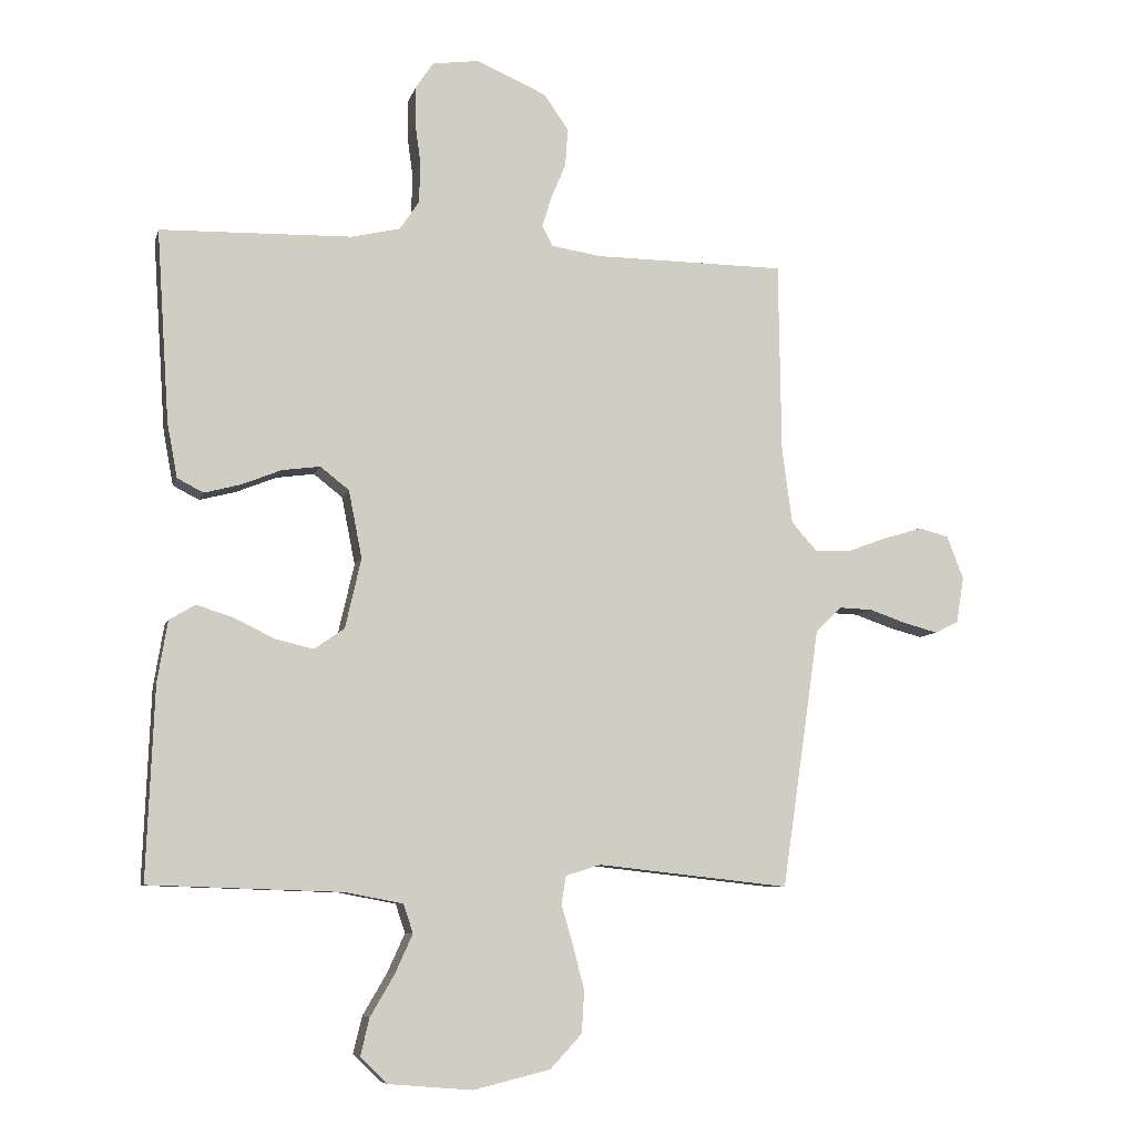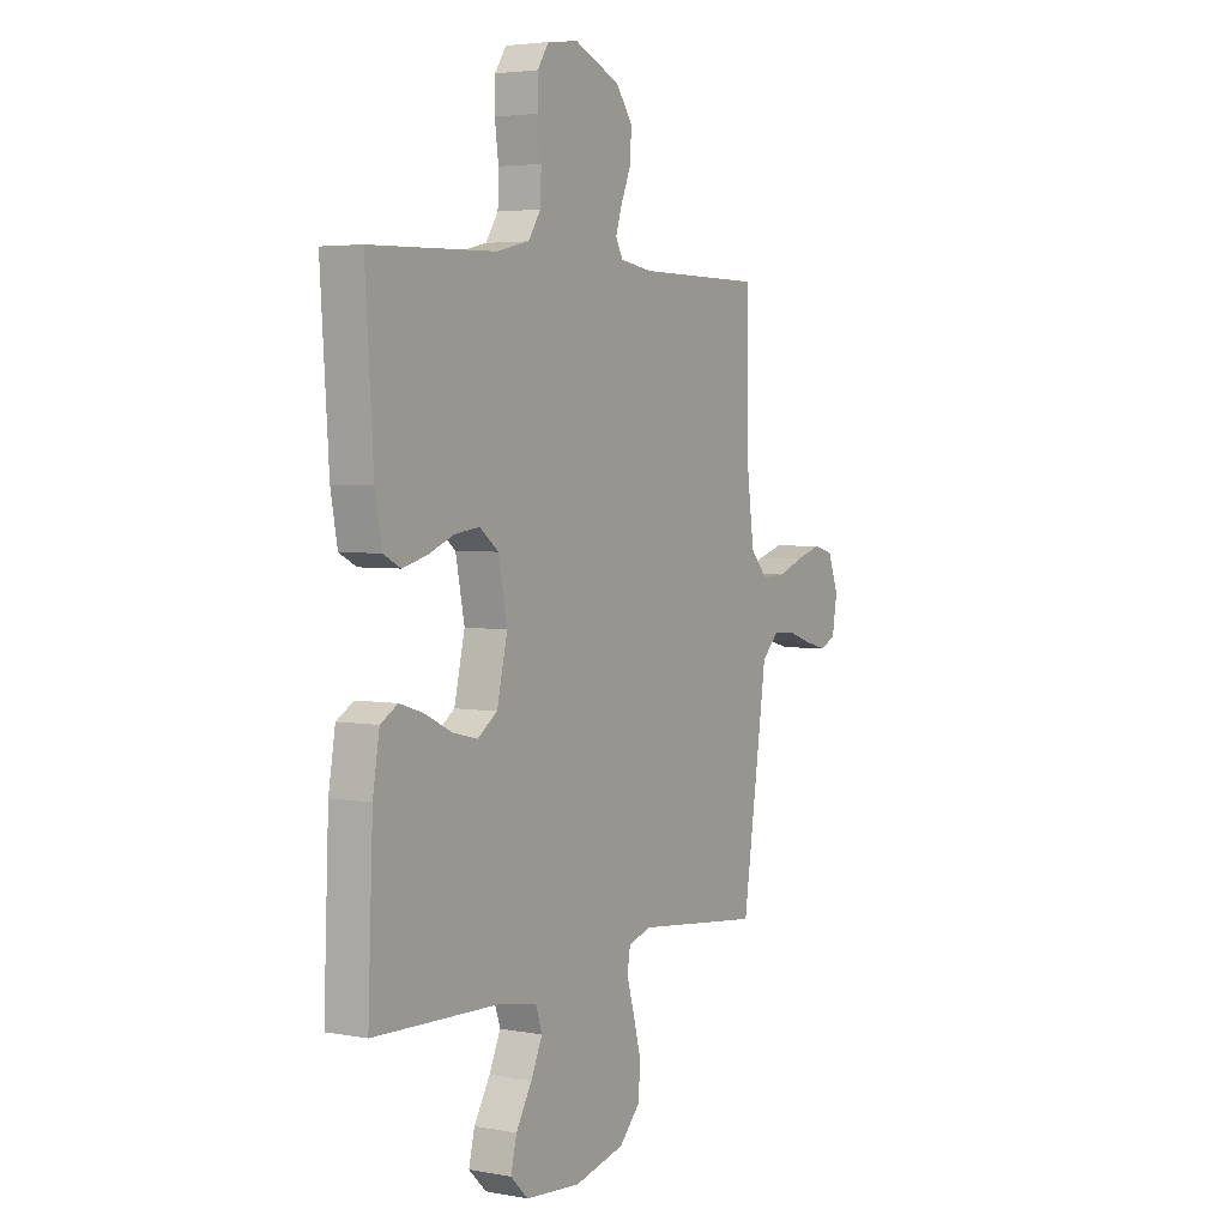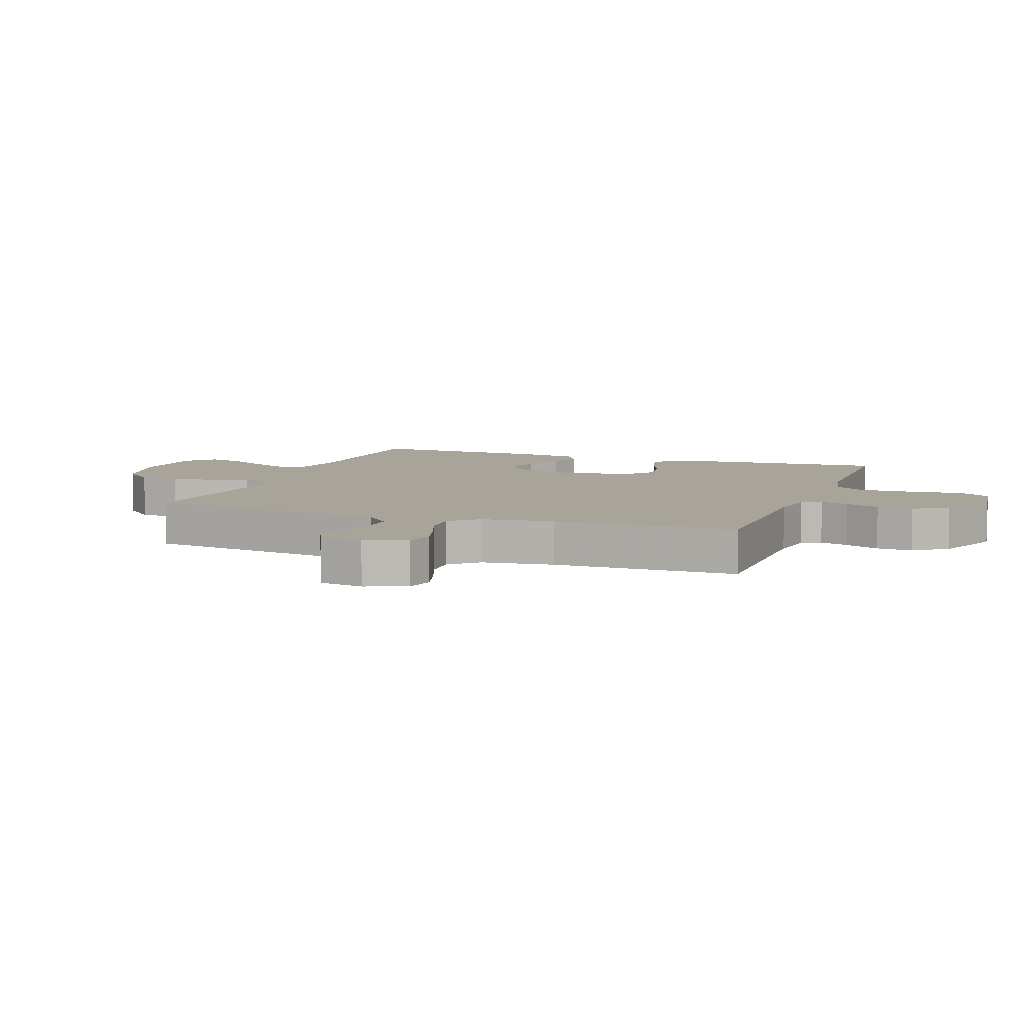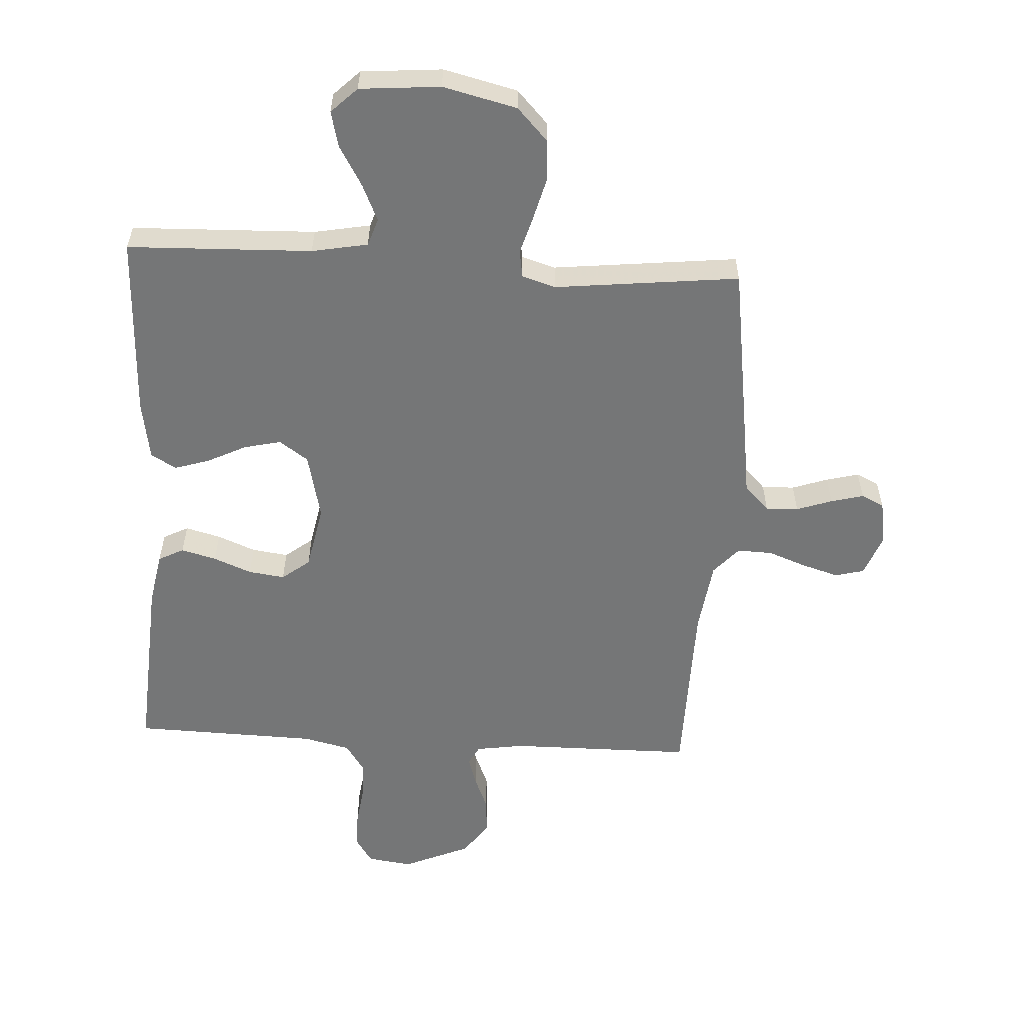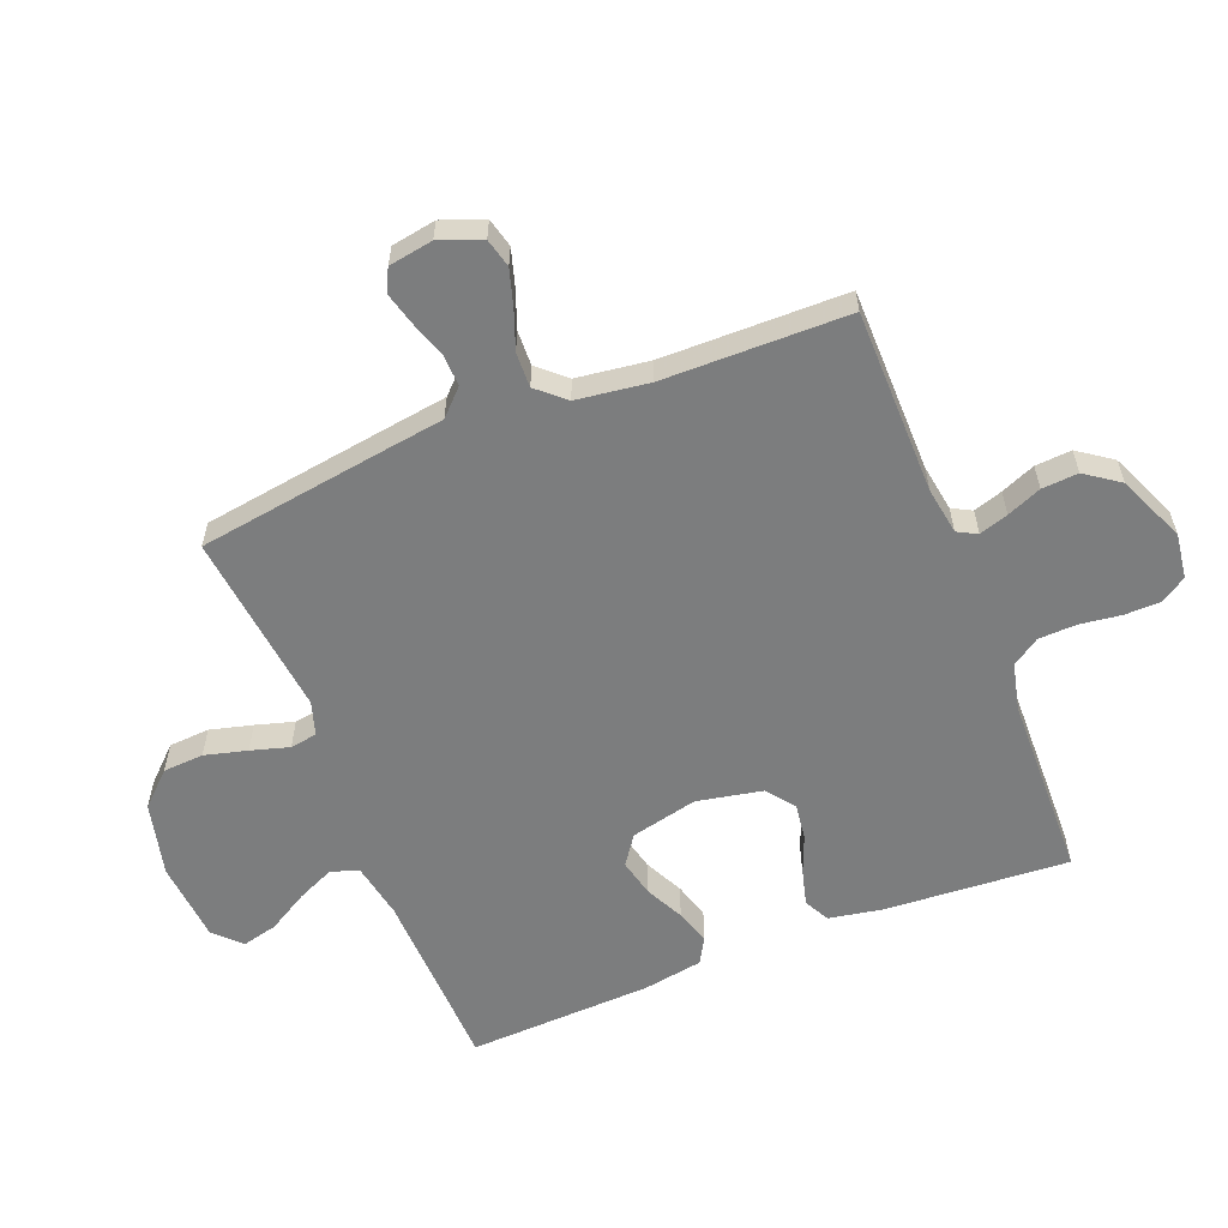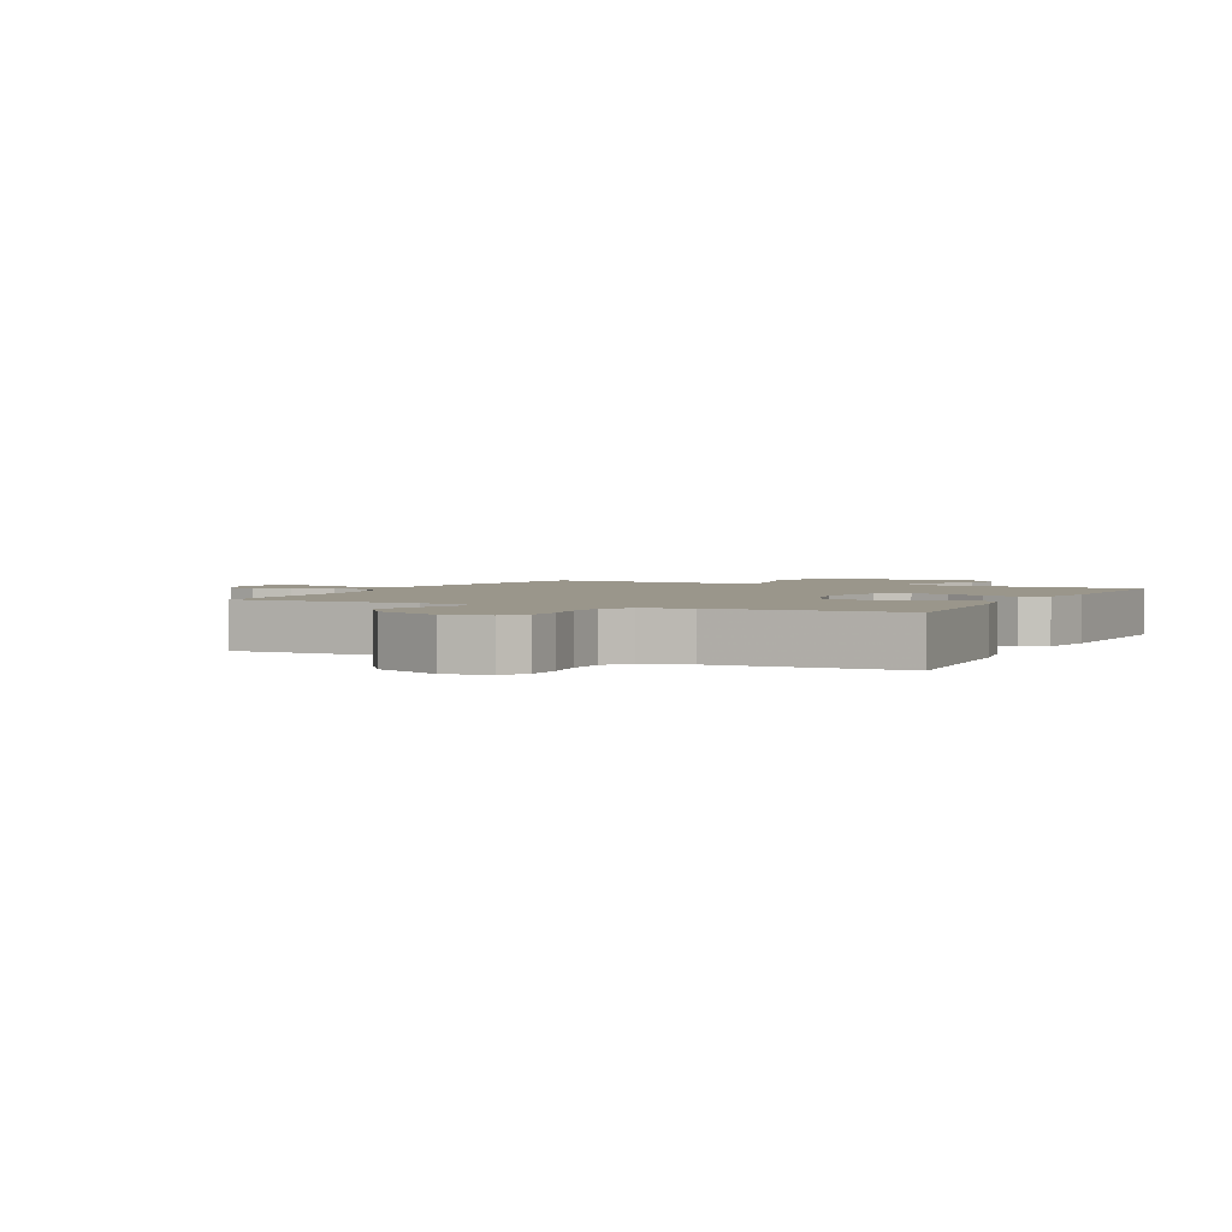
<metadata>
{"format":"obj","ext":"obj","renderer":"f3d","projection":"perspective","resolution":1024,"background":"white","views":[{"elev":-7.8,"azim":166.3,"up":"+Z"},{"elev":3.8,"azim":121.3,"up":"+Z"},{"elev":7.2,"azim":-70.0,"up":"+Y"},{"elev":-56.7,"azim":176.7,"up":"+Y"},{"elev":-59.0,"azim":-68.3,"up":"+Y"},{"elev":2.4,"azim":25.8,"up":"+Y"}]}
</metadata>
<code>
v 0.5 0.07 0.5
v 0.48 0.07 0.2
v 0.464 0.07 0.114
v 0.423 0.07 0.093
v 0.366 0.07 0.108
v 0.304 0.07 0.133
v 0.245 0.07 0.141
v 0.2 0.07 0.106
v 0.179 0.07 0
v 0.204 0.07 -0.109
v 0.251 0.07 -0.142
v 0.311 0.07 -0.128
v 0.374 0.07 -0.097
v 0.431 0.07 -0.079
v 0.472 0.07 -0.103
v 0.488 0.07 -0.2
v 0.5 0.07 -0.5
v 0.2 0.07 -0.51
v 0.109 0.07 -0.527
v 0.094 0.07 -0.572
v 0.121 0.07 -0.632
v 0.159 0.07 -0.697
v 0.173 0.07 -0.755
v 0.131 0.07 -0.796
v 0 0.07 -0.807
v -0.12 0.07 -0.778
v -0.17 0.07 -0.725
v -0.174 0.07 -0.659
v -0.156 0.07 -0.59
v -0.138 0.07 -0.528
v -0.145 0.07 -0.484
v -0.2 0.07 -0.467
v -0.5 0.07 -0.5
v -0.544 0.07 -0.2
v -0.559 0.07 -0.094
v -0.599 0.07 -0.054
v -0.652 0.07 -0.056
v -0.71 0.07 -0.076
v -0.763 0.07 -0.09
v -0.8 0.07 -0.072
v -0.812 0.07 0
v -0.786 0.07 0.068
v -0.739 0.07 0.08
v -0.679 0.07 0.062
v -0.617 0.07 0.039
v -0.56 0.07 0.037
v -0.52 0.07 0.082
v -0.504 0.07 0.2
v -0.5 0.07 0.5
v -0.2 0.07 0.502
v -0.123 0.07 0.514
v -0.106 0.07 0.546
v -0.121 0.07 0.593
v -0.144 0.07 0.649
v -0.148 0.07 0.708
v -0.109 0.07 0.763
v 0 0.07 0.81
v 0.073 0.07 0.8
v 0.1 0.07 0.759
v 0.101 0.07 0.7
v 0.092 0.07 0.633
v 0.094 0.07 0.571
v 0.124 0.07 0.526
v 0.2 0.07 0.508
v 0.5 0 0.5
v 0.48 0 0.2
v 0.464 0 0.114
v 0.423 0 0.093
v 0.366 0 0.108
v 0.304 0 0.133
v 0.245 0 0.141
v 0.2 0 0.106
v 0.179 0 0
v 0.204 0 -0.109
v 0.251 0 -0.142
v 0.311 0 -0.128
v 0.374 0 -0.097
v 0.431 0 -0.079
v 0.472 0 -0.103
v 0.488 0 -0.2
v 0.5 0 -0.5
v 0.2 0 -0.51
v 0.109 0 -0.527
v 0.094 0 -0.572
v 0.121 0 -0.632
v 0.159 0 -0.697
v 0.173 0 -0.755
v 0.131 0 -0.796
v 0 0 -0.807
v -0.12 0 -0.778
v -0.17 0 -0.725
v -0.174 0 -0.659
v -0.156 0 -0.59
v -0.138 0 -0.528
v -0.145 0 -0.484
v -0.2 0 -0.467
v -0.5 0 -0.5
v -0.544 0 -0.2
v -0.559 0 -0.094
v -0.599 0 -0.054
v -0.652 0 -0.056
v -0.71 0 -0.076
v -0.763 0 -0.09
v -0.8 0 -0.072
v -0.812 0 0
v -0.786 0 0.068
v -0.739 0 0.08
v -0.679 0 0.062
v -0.617 0 0.039
v -0.56 0 0.037
v -0.52 0 0.082
v -0.504 0 0.2
v -0.5 0 0.5
v -0.2 0 0.502
v -0.123 0 0.514
v -0.106 0 0.546
v -0.121 0 0.593
v -0.144 0 0.649
v -0.148 0 0.708
v -0.109 0 0.763
v 0 0 0.81
v 0.073 0 0.8
v 0.1 0 0.759
v 0.101 0 0.7
v 0.092 0 0.633
v 0.094 0 0.571
v 0.124 0 0.526
v 0.2 0 0.508
f 58 59 60 61
f 58 61 62
f 57 58 62
f 56 57 62
f 53 54 55 56
f 52 53 56 62
f 51 52 62 63
f 48 49 50
f 47 48 50 51
f 46 47 51 63
f 42 43 44 45
f 40 41 42 45
f 40 45 46
f 37 38 39 40
f 37 40 46
f 36 37 46 63
f 32 33 34 35
f 31 32 35
f 31 35 36 63
f 27 28 29 30
f 25 26 27 30
f 21 22 23 24
f 20 21 24 25
f 19 20 25 30
f 15 16 17 18
f 12 13 14 15
f 11 12 15 18
f 10 11 18 19
f 3 4 5 6
f 3 6 7
f 64 1 2 3
f 64 3 7
f 63 64 7 8
f 31 63 8 9
f 19 30 31
f 9 10 19 31
f 125 124 123 122
f 126 125 122
f 126 122 121
f 126 121 120
f 120 119 118 117
f 126 120 117 116
f 127 126 116 115
f 114 113 112
f 115 114 112 111
f 127 115 111 110
f 109 108 107 106
f 109 106 105 104
f 110 109 104
f 104 103 102 101
f 110 104 101
f 127 110 101 100
f 99 98 97 96
f 99 96 95
f 127 100 99 95
f 94 93 92 91
f 94 91 90 89
f 88 87 86 85
f 89 88 85 84
f 94 89 84 83
f 82 81 80 79
f 79 78 77 76
f 82 79 76 75
f 83 82 75 74
f 70 69 68 67
f 71 70 67
f 67 66 65 128
f 71 67 128
f 72 71 128 127
f 73 72 127 95
f 95 94 83
f 95 83 74 73
f 1 65 66 2
f 2 66 67 3
f 3 67 68 4
f 4 68 69 5
f 5 69 70 6
f 6 70 71 7
f 7 71 72 8
f 8 72 73 9
f 9 73 74 10
f 10 74 75 11
f 11 75 76 12
f 12 76 77 13
f 13 77 78 14
f 14 78 79 15
f 15 79 80 16
f 16 80 81 17
f 17 81 82 18
f 18 82 83 19
f 19 83 84 20
f 20 84 85 21
f 21 85 86 22
f 22 86 87 23
f 23 87 88 24
f 24 88 89 25
f 25 89 90 26
f 26 90 91 27
f 27 91 92 28
f 28 92 93 29
f 29 93 94 30
f 30 94 95 31
f 31 95 96 32
f 32 96 97 33
f 33 97 98 34
f 34 98 99 35
f 35 99 100 36
f 36 100 101 37
f 37 101 102 38
f 38 102 103 39
f 39 103 104 40
f 40 104 105 41
f 41 105 106 42
f 42 106 107 43
f 43 107 108 44
f 44 108 109 45
f 45 109 110 46
f 46 110 111 47
f 47 111 112 48
f 48 112 113 49
f 49 113 114 50
f 50 114 115 51
f 51 115 116 52
f 52 116 117 53
f 53 117 118 54
f 54 118 119 55
f 55 119 120 56
f 56 120 121 57
f 57 121 122 58
f 58 122 123 59
f 59 123 124 60
f 60 124 125 61
f 61 125 126 62
f 62 126 127 63
f 63 127 128 64
f 64 128 65 1

</code>
